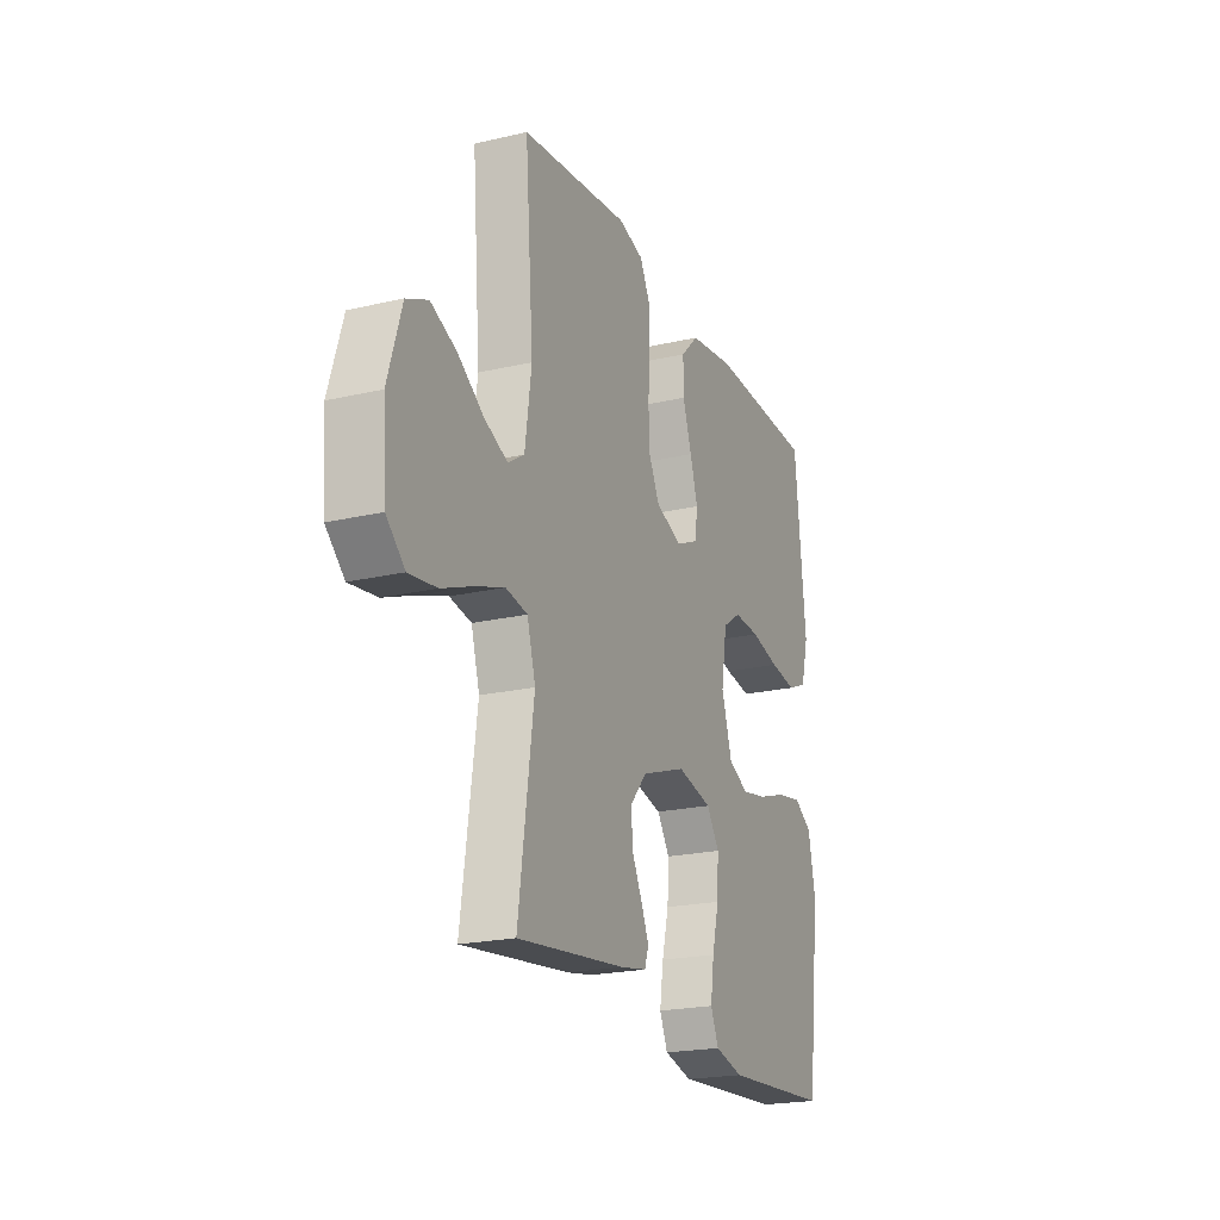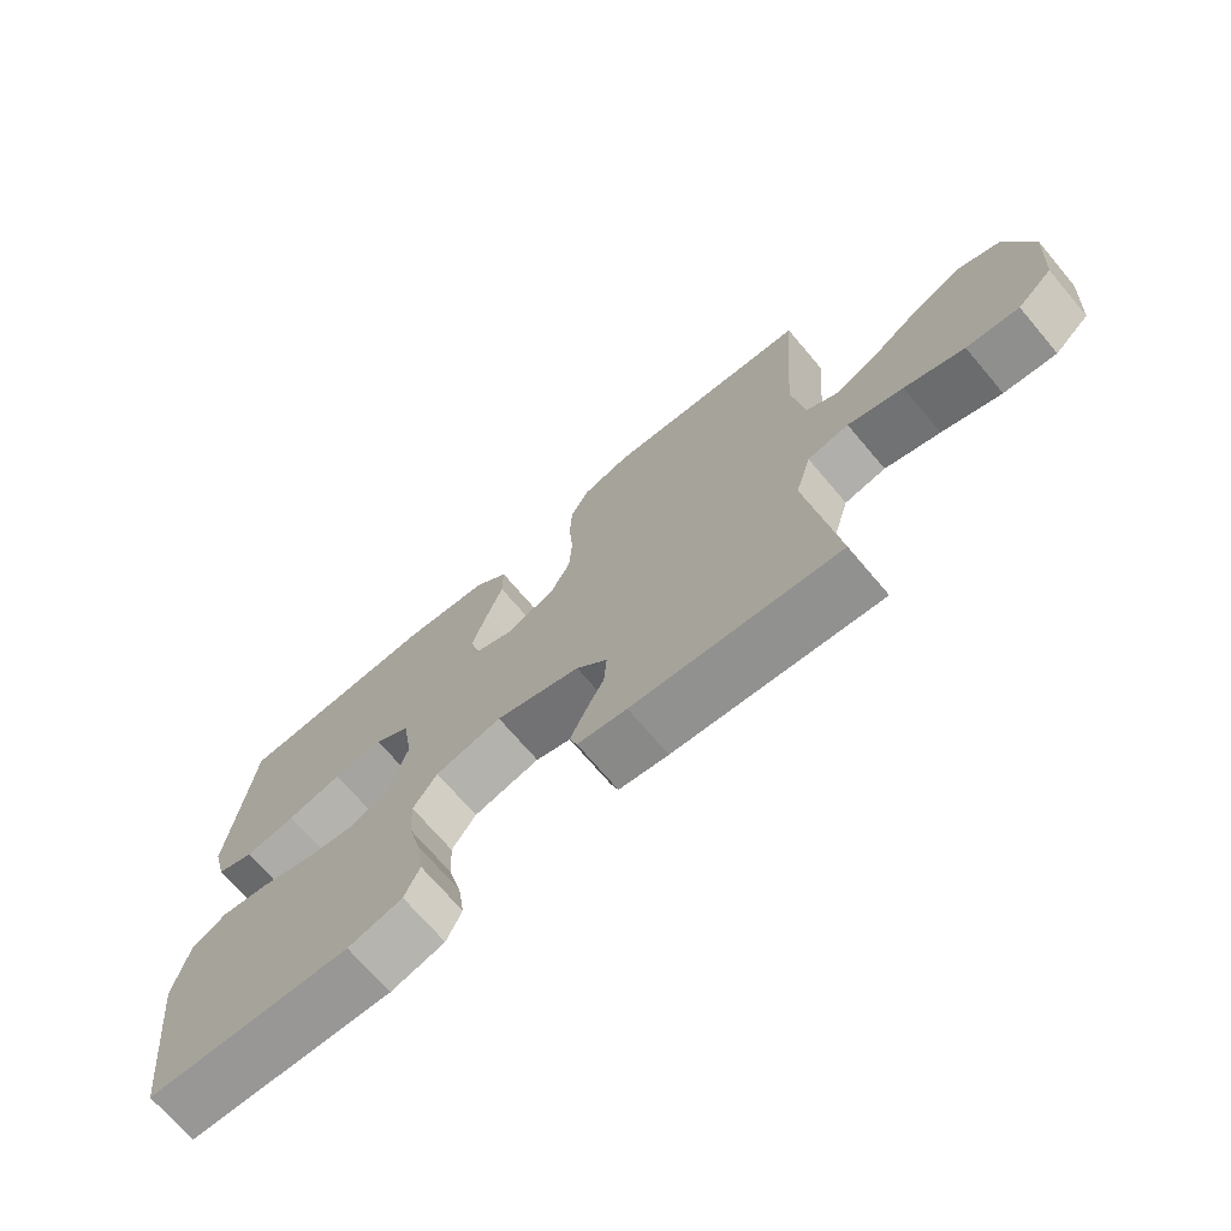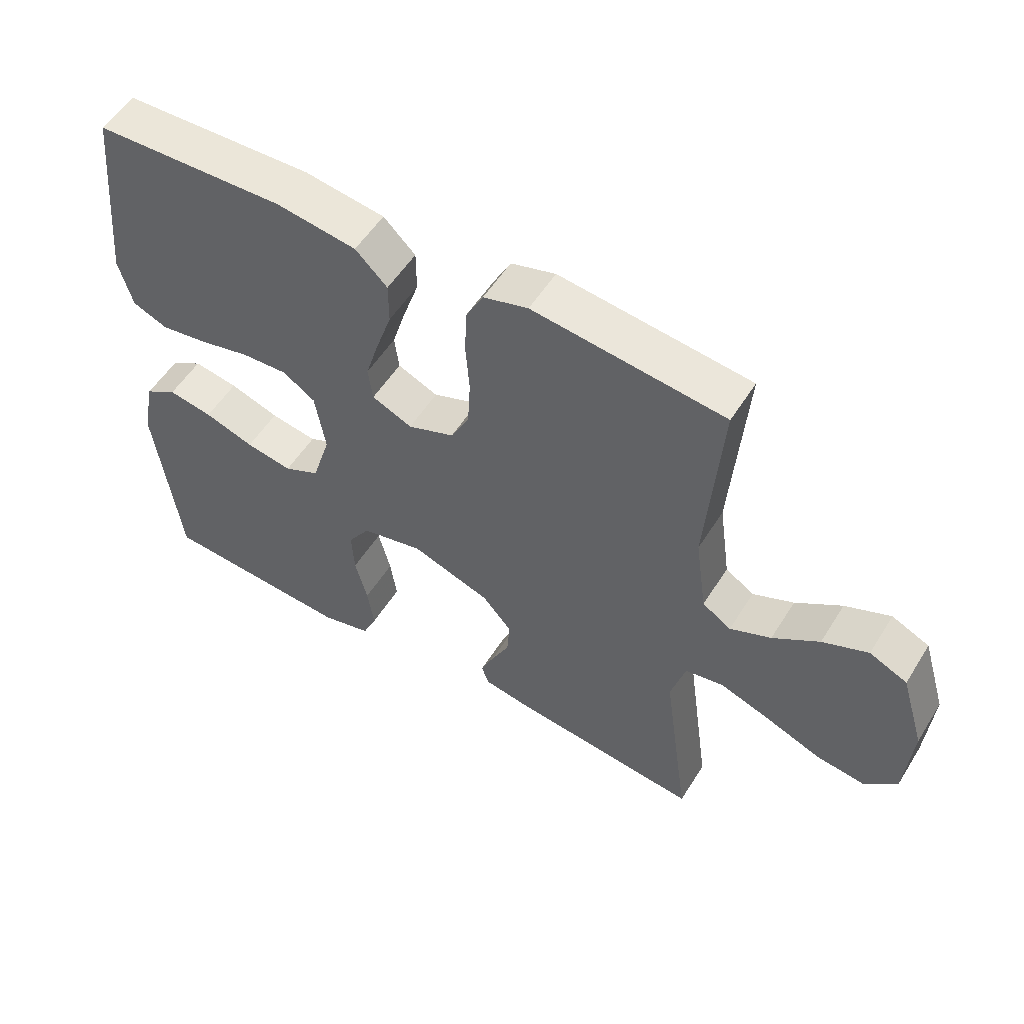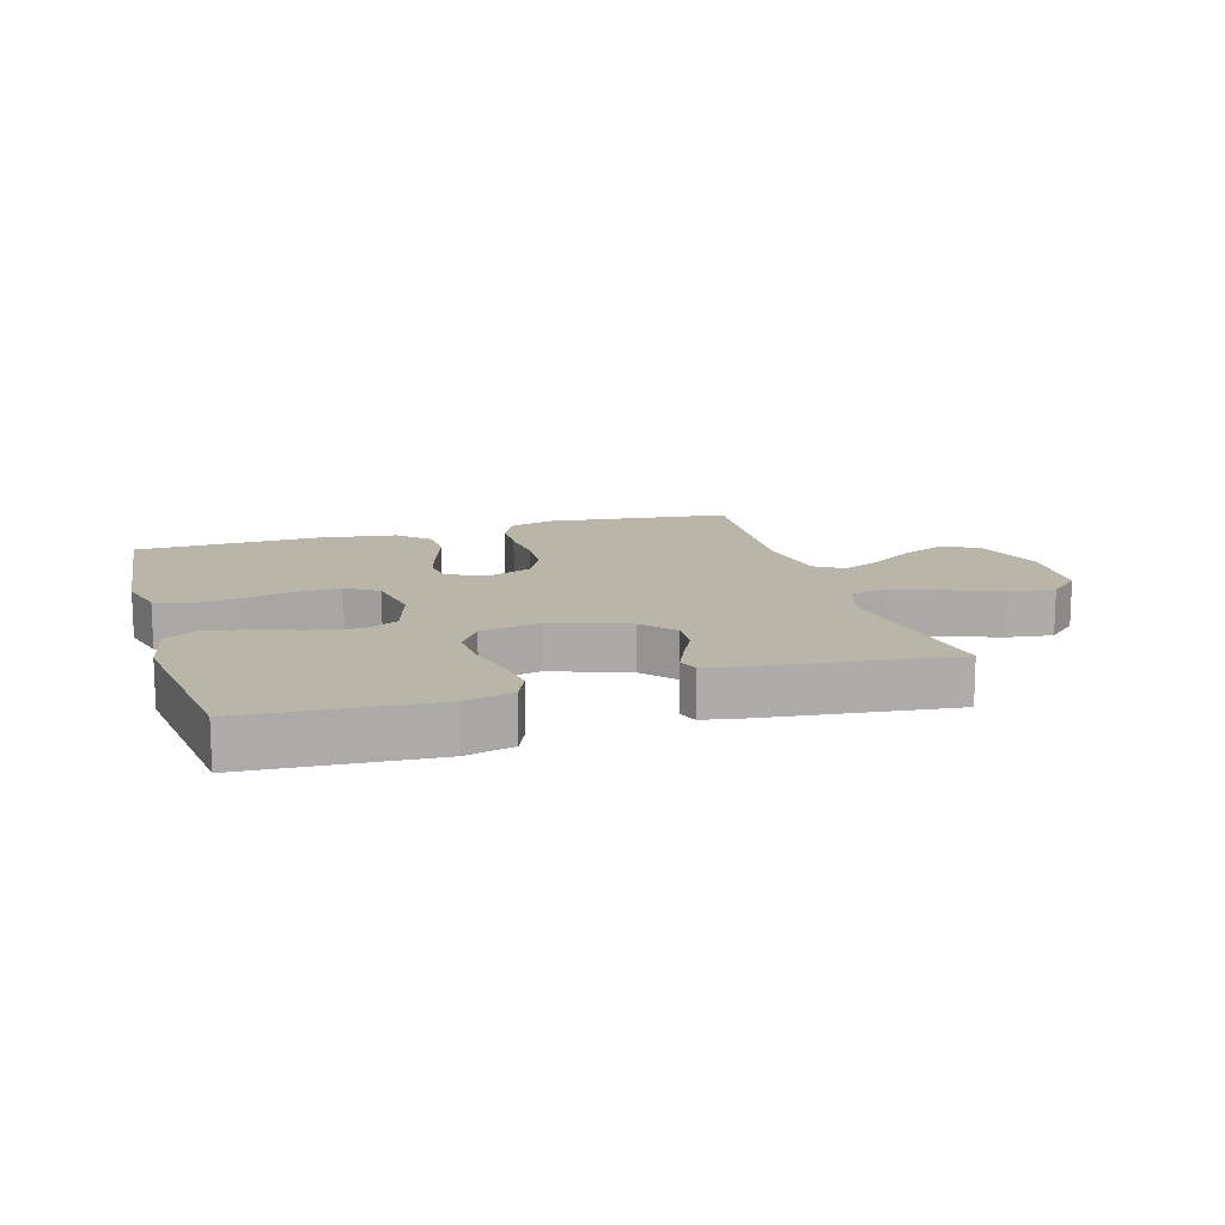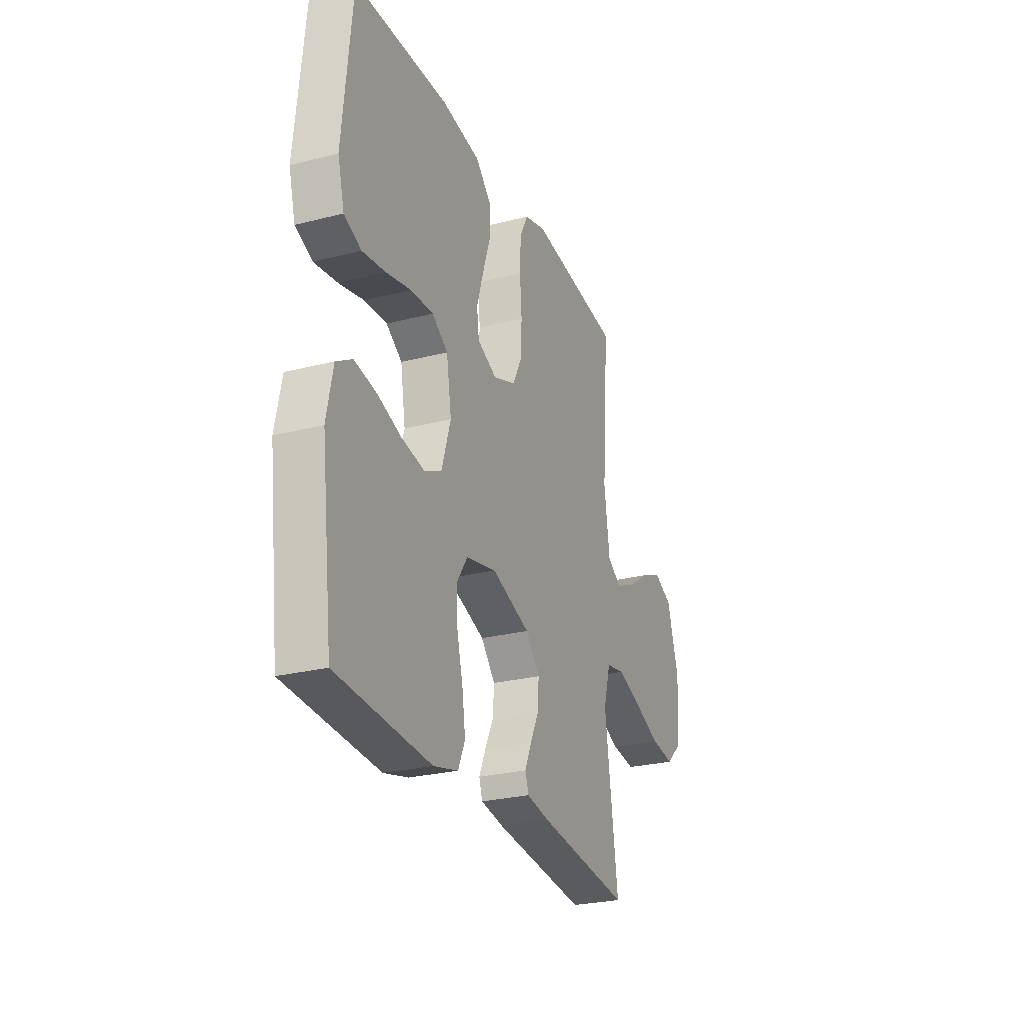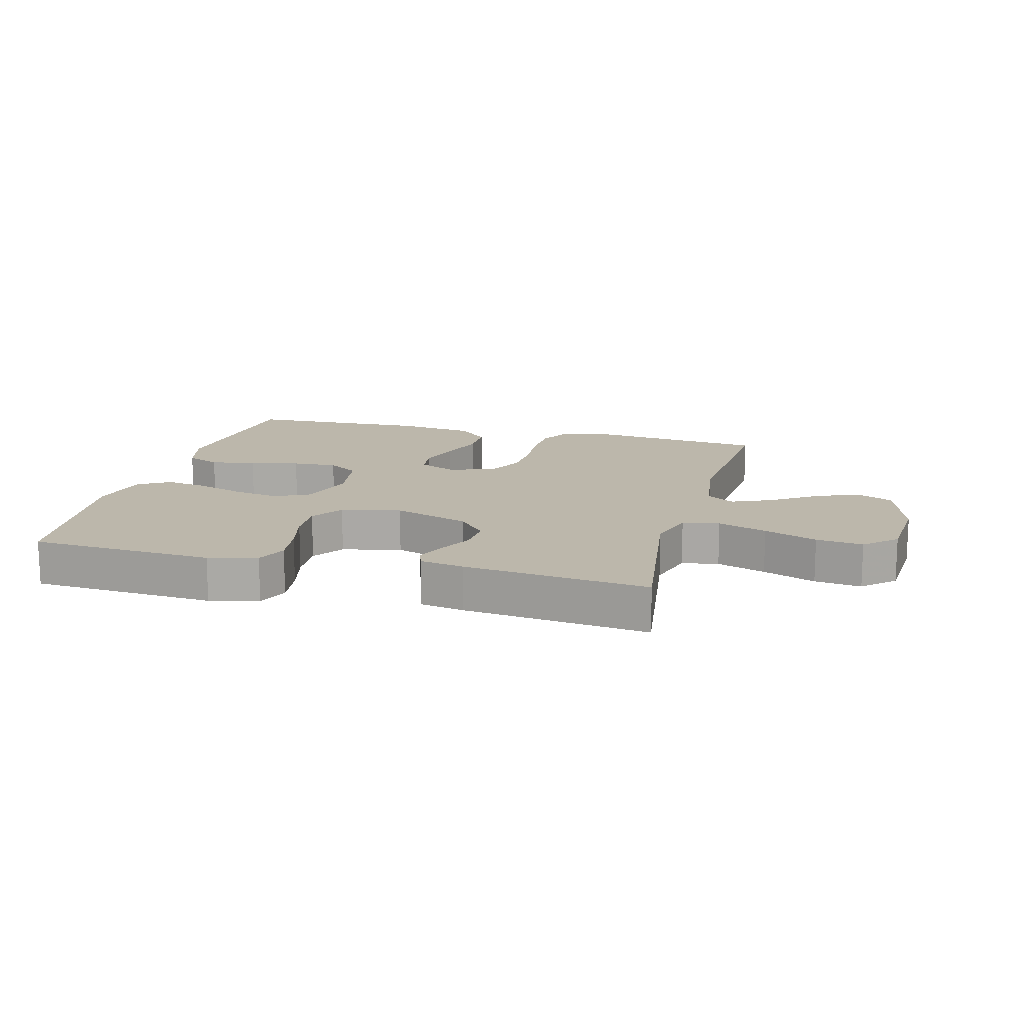
<metadata>
{"format":"obj","ext":"obj","renderer":"f3d","projection":"perspective","resolution":1024,"background":"white","views":[{"elev":-21.2,"azim":-67.4,"up":"+Z"},{"elev":-71.0,"azim":-139.7,"up":"+Z"},{"elev":54.2,"azim":-148.5,"up":"+Z"},{"elev":13.6,"azim":163.3,"up":"+Y"},{"elev":-26.4,"azim":111.9,"up":"+Z"},{"elev":14.5,"azim":-165.3,"up":"+Y"}]}
</metadata>
<code>
v -0.5 0.07 -0.5
v -0.458 0.07 -0.2
v -0.481 0.07 -0.12
v -0.541 0.07 -0.109
v -0.621 0.07 -0.137
v -0.707 0.07 -0.171
v -0.783 0.07 -0.181
v -0.834 0.07 -0.134
v -0.844 0.07 0
v -0.806 0.07 0.124
v -0.747 0.07 0.151
v -0.676 0.07 0.121
v -0.604 0.07 0.072
v -0.54 0.07 0.044
v -0.495 0.07 0.073
v -0.477 0.07 0.2
v -0.5 0.07 0.5
v -0.2 0.07 0.535
v -0.13 0.07 0.515
v -0.103 0.07 0.463
v -0.1 0.07 0.391
v -0.106 0.07 0.312
v -0.102 0.07 0.238
v -0.073 0.07 0.18
v 0 0.07 0.152
v 0.063 0.07 0.18
v 0.07 0.07 0.234
v 0.049 0.07 0.303
v 0.024 0.07 0.377
v 0.024 0.07 0.443
v 0.074 0.07 0.492
v 0.2 0.07 0.51
v 0.5 0.07 0.5
v 0.53 0.07 0.2
v 0.509 0.07 0.121
v 0.454 0.07 0.098
v 0.38 0.07 0.109
v 0.3 0.07 0.128
v 0.227 0.07 0.132
v 0.176 0.07 0.098
v 0.16 0.07 0
v 0.189 0.07 -0.094
v 0.245 0.07 -0.121
v 0.318 0.07 -0.108
v 0.396 0.07 -0.082
v 0.466 0.07 -0.07
v 0.517 0.07 -0.101
v 0.537 0.07 -0.2
v 0.5 0.07 -0.5
v 0.2 0.07 -0.519
v 0.121 0.07 -0.499
v 0.099 0.07 -0.449
v 0.109 0.07 -0.38
v 0.128 0.07 -0.305
v 0.132 0.07 -0.235
v 0.097 0.07 -0.183
v 0 0.07 -0.161
v -0.124 0.07 -0.204
v -0.17 0.07 -0.257
v -0.166 0.07 -0.315
v -0.138 0.07 -0.371
v -0.117 0.07 -0.419
v -0.128 0.07 -0.452
v -0.2 0.07 -0.465
v -0.5 0 -0.5
v -0.458 0 -0.2
v -0.481 0 -0.12
v -0.541 0 -0.109
v -0.621 0 -0.137
v -0.707 0 -0.171
v -0.783 0 -0.181
v -0.834 0 -0.134
v -0.844 0 0
v -0.806 0 0.124
v -0.747 0 0.151
v -0.676 0 0.121
v -0.604 0 0.072
v -0.54 0 0.044
v -0.495 0 0.073
v -0.477 0 0.2
v -0.5 0 0.5
v -0.2 0 0.535
v -0.13 0 0.515
v -0.103 0 0.463
v -0.1 0 0.391
v -0.106 0 0.312
v -0.102 0 0.238
v -0.073 0 0.18
v 0 0 0.152
v 0.063 0 0.18
v 0.07 0 0.234
v 0.049 0 0.303
v 0.024 0 0.377
v 0.024 0 0.443
v 0.074 0 0.492
v 0.2 0 0.51
v 0.5 0 0.5
v 0.53 0 0.2
v 0.509 0 0.121
v 0.454 0 0.098
v 0.38 0 0.109
v 0.3 0 0.128
v 0.227 0 0.132
v 0.176 0 0.098
v 0.16 0 0
v 0.189 0 -0.094
v 0.245 0 -0.121
v 0.318 0 -0.108
v 0.396 0 -0.082
v 0.466 0 -0.07
v 0.517 0 -0.101
v 0.537 0 -0.2
v 0.5 0 -0.5
v 0.2 0 -0.519
v 0.121 0 -0.499
v 0.099 0 -0.449
v 0.109 0 -0.38
v 0.128 0 -0.305
v 0.132 0 -0.235
v 0.097 0 -0.183
v 0 0 -0.161
v -0.124 0 -0.204
v -0.17 0 -0.257
v -0.166 0 -0.315
v -0.138 0 -0.371
v -0.117 0 -0.419
v -0.128 0 -0.452
v -0.2 0 -0.465
f 64 1 2
f 63 64 2
f 62 63 2
f 61 62 2
f 60 61 2
f 59 60 2 3
f 58 59 3
f 57 58 3
f 52 53 54
f 51 52 54
f 50 51 54
f 49 50 54
f 48 49 54
f 47 48 54
f 46 47 54
f 45 46 54
f 44 45 54
f 43 44 54 55
f 42 43 55 56
f 36 37 38
f 35 36 38
f 34 35 38
f 33 34 38
f 32 33 38
f 31 32 38
f 30 31 38
f 29 30 38
f 28 29 38
f 27 28 38 39
f 26 27 39 40
f 20 21 22
f 19 20 22
f 18 19 22
f 17 18 22
f 16 17 22
f 15 16 22 23
f 14 15 23 24
f 11 12 13
f 10 11 13
f 9 10 13
f 8 9 13
f 7 8 13
f 6 7 13
f 5 6 13
f 4 5 13 14
f 14 24 25
f 4 14 25
f 3 4 25
f 57 3 25
f 57 25 26
f 56 57 26
f 42 56 26
f 41 42 26
f 26 40 41
f 66 65 128
f 66 128 127
f 66 127 126
f 66 126 125
f 66 125 124
f 67 66 124 123
f 67 123 122
f 67 122 121
f 118 117 116
f 118 116 115
f 118 115 114
f 118 114 113
f 118 113 112
f 118 112 111
f 118 111 110
f 118 110 109
f 118 109 108
f 119 118 108 107
f 120 119 107 106
f 102 101 100
f 102 100 99
f 102 99 98
f 102 98 97
f 102 97 96
f 102 96 95
f 102 95 94
f 102 94 93
f 102 93 92
f 103 102 92 91
f 104 103 91 90
f 86 85 84
f 86 84 83
f 86 83 82
f 86 82 81
f 86 81 80
f 87 86 80 79
f 88 87 79 78
f 77 76 75
f 77 75 74
f 77 74 73
f 77 73 72
f 77 72 71
f 77 71 70
f 77 70 69
f 78 77 69 68
f 89 88 78
f 89 78 68
f 89 68 67
f 89 67 121
f 90 89 121
f 90 121 120
f 90 120 106
f 90 106 105
f 105 104 90
f 1 65 66 2
f 2 66 67 3
f 3 67 68 4
f 4 68 69 5
f 5 69 70 6
f 6 70 71 7
f 7 71 72 8
f 8 72 73 9
f 9 73 74 10
f 10 74 75 11
f 11 75 76 12
f 12 76 77 13
f 13 77 78 14
f 14 78 79 15
f 15 79 80 16
f 16 80 81 17
f 17 81 82 18
f 18 82 83 19
f 19 83 84 20
f 20 84 85 21
f 21 85 86 22
f 22 86 87 23
f 23 87 88 24
f 24 88 89 25
f 25 89 90 26
f 26 90 91 27
f 27 91 92 28
f 28 92 93 29
f 29 93 94 30
f 30 94 95 31
f 31 95 96 32
f 32 96 97 33
f 33 97 98 34
f 34 98 99 35
f 35 99 100 36
f 36 100 101 37
f 37 101 102 38
f 38 102 103 39
f 39 103 104 40
f 40 104 105 41
f 41 105 106 42
f 42 106 107 43
f 43 107 108 44
f 44 108 109 45
f 45 109 110 46
f 46 110 111 47
f 47 111 112 48
f 48 112 113 49
f 49 113 114 50
f 50 114 115 51
f 51 115 116 52
f 52 116 117 53
f 53 117 118 54
f 54 118 119 55
f 55 119 120 56
f 56 120 121 57
f 57 121 122 58
f 58 122 123 59
f 59 123 124 60
f 60 124 125 61
f 61 125 126 62
f 62 126 127 63
f 63 127 128 64
f 64 128 65 1

</code>
